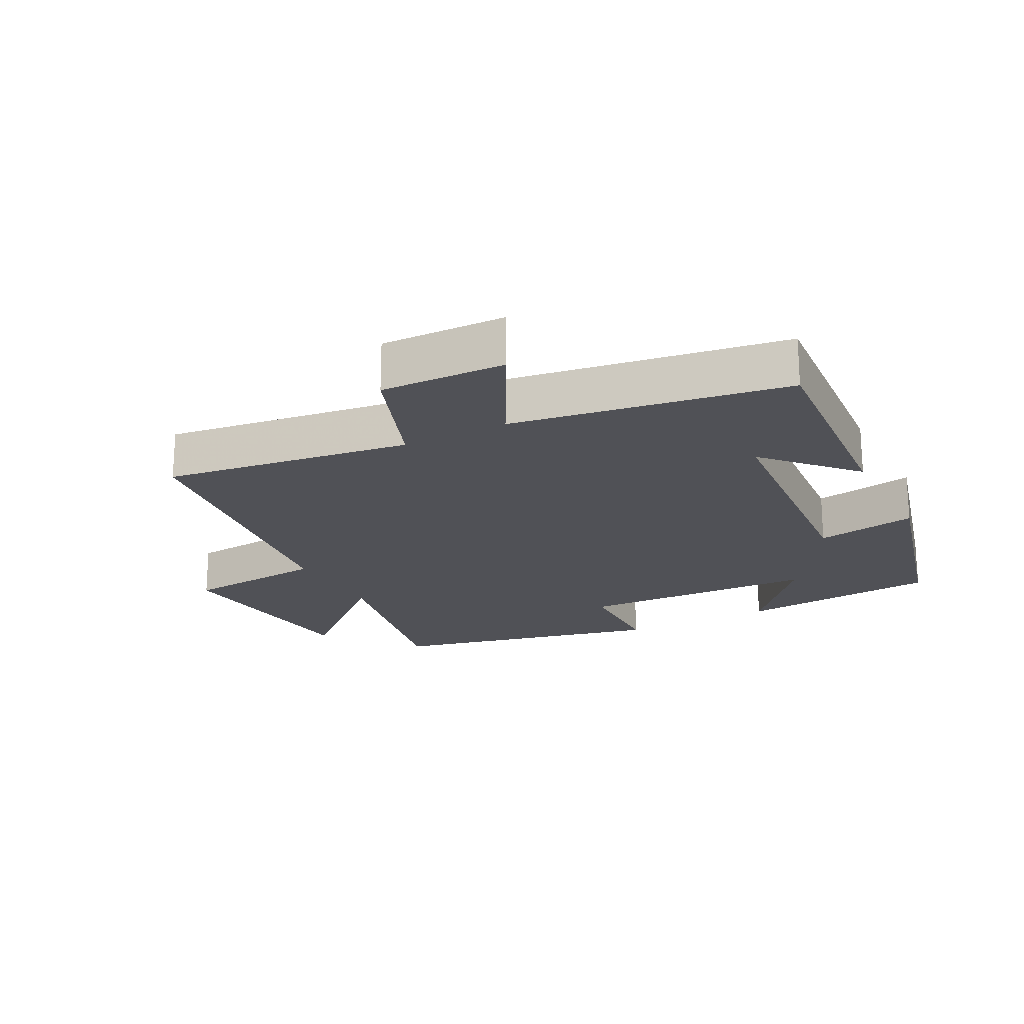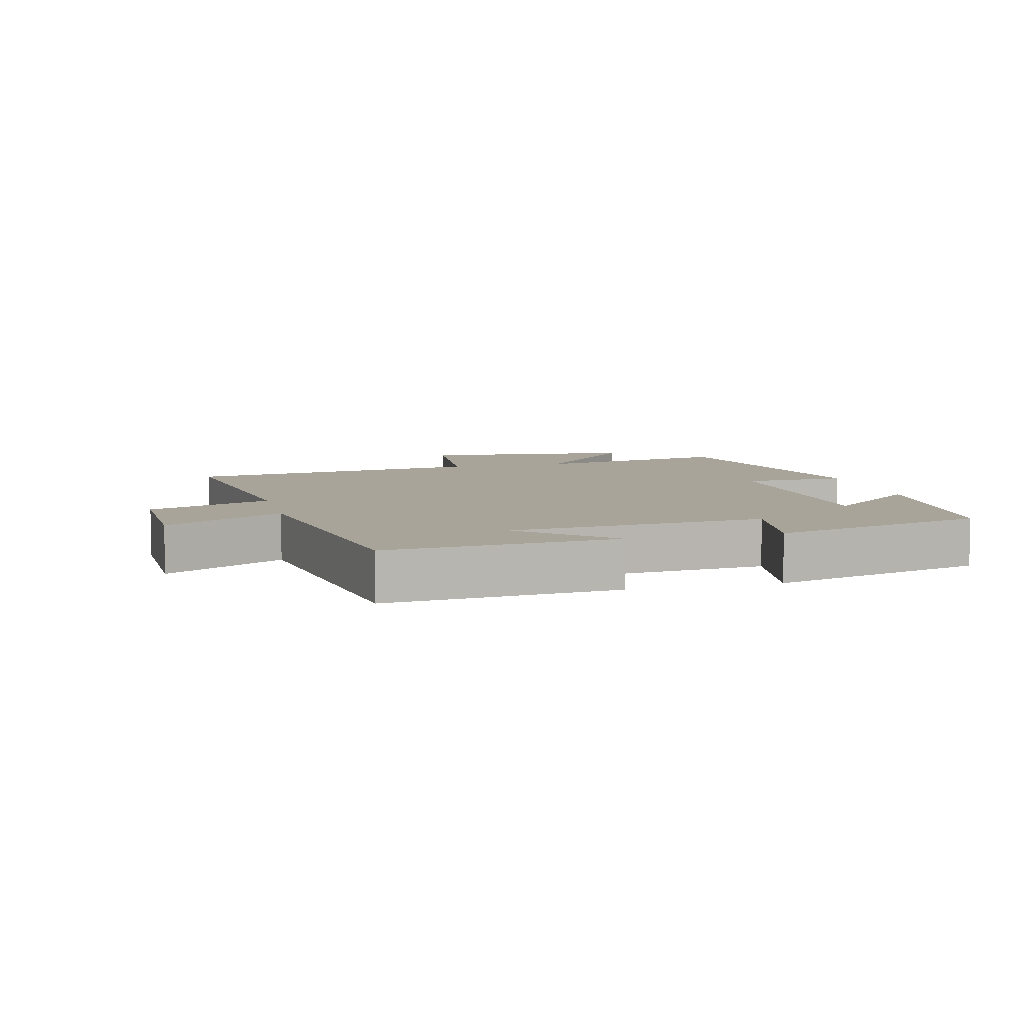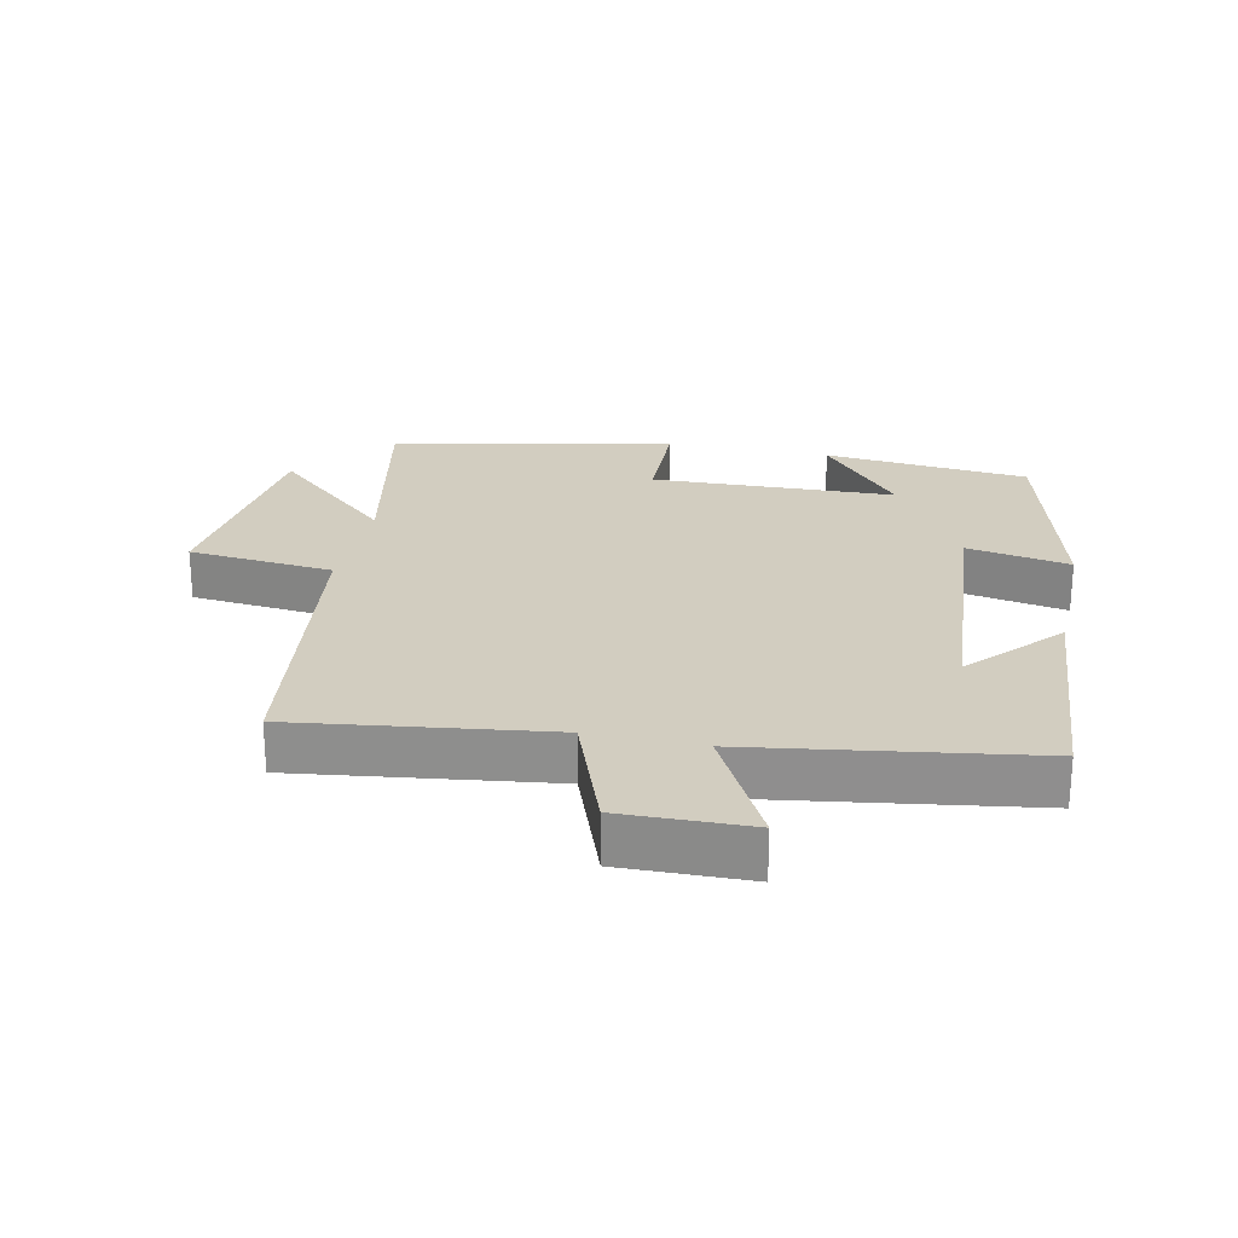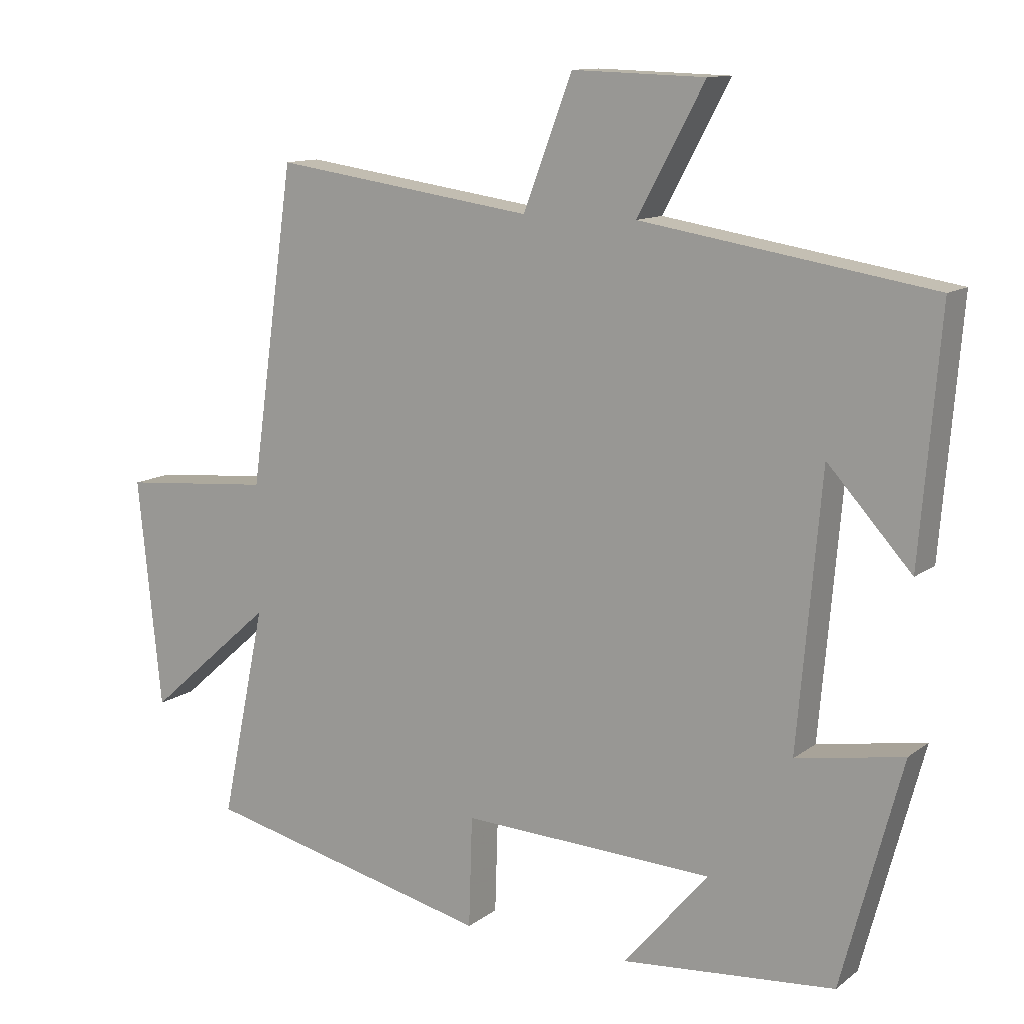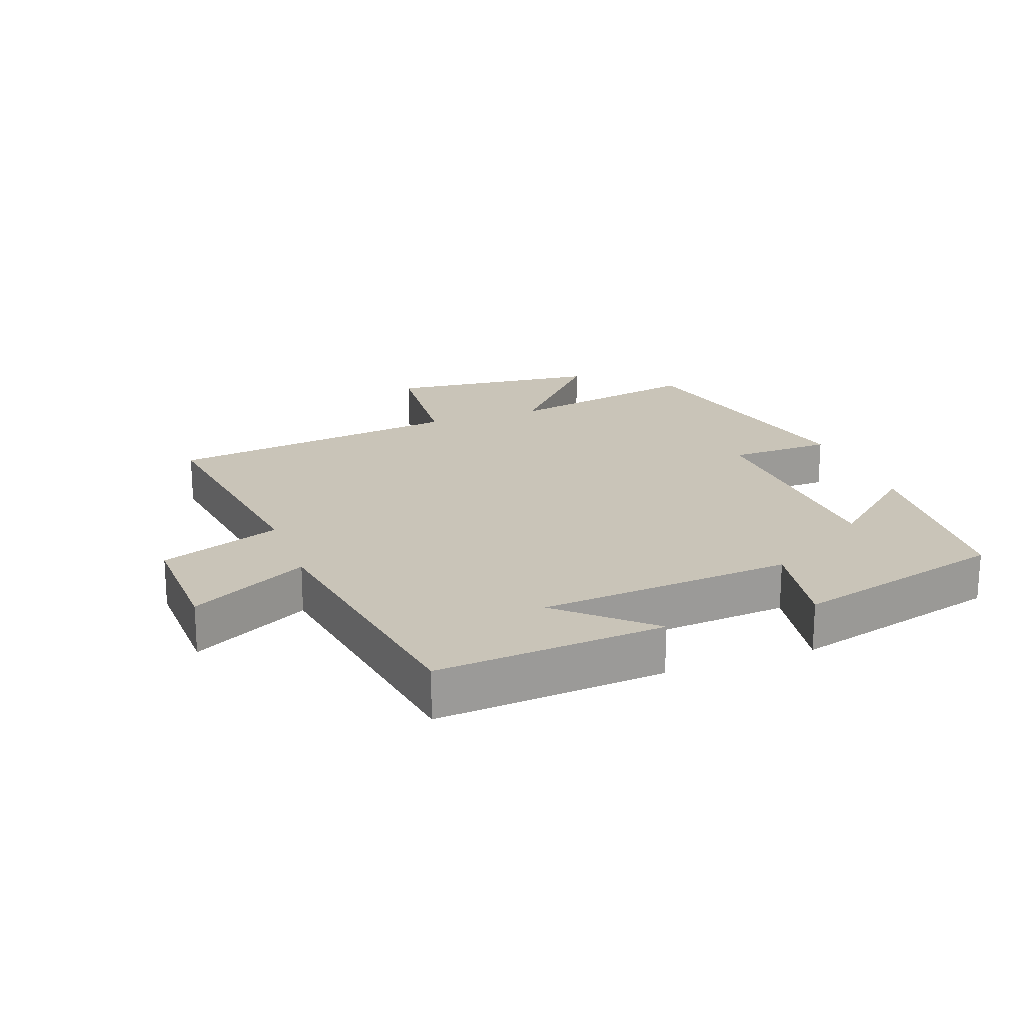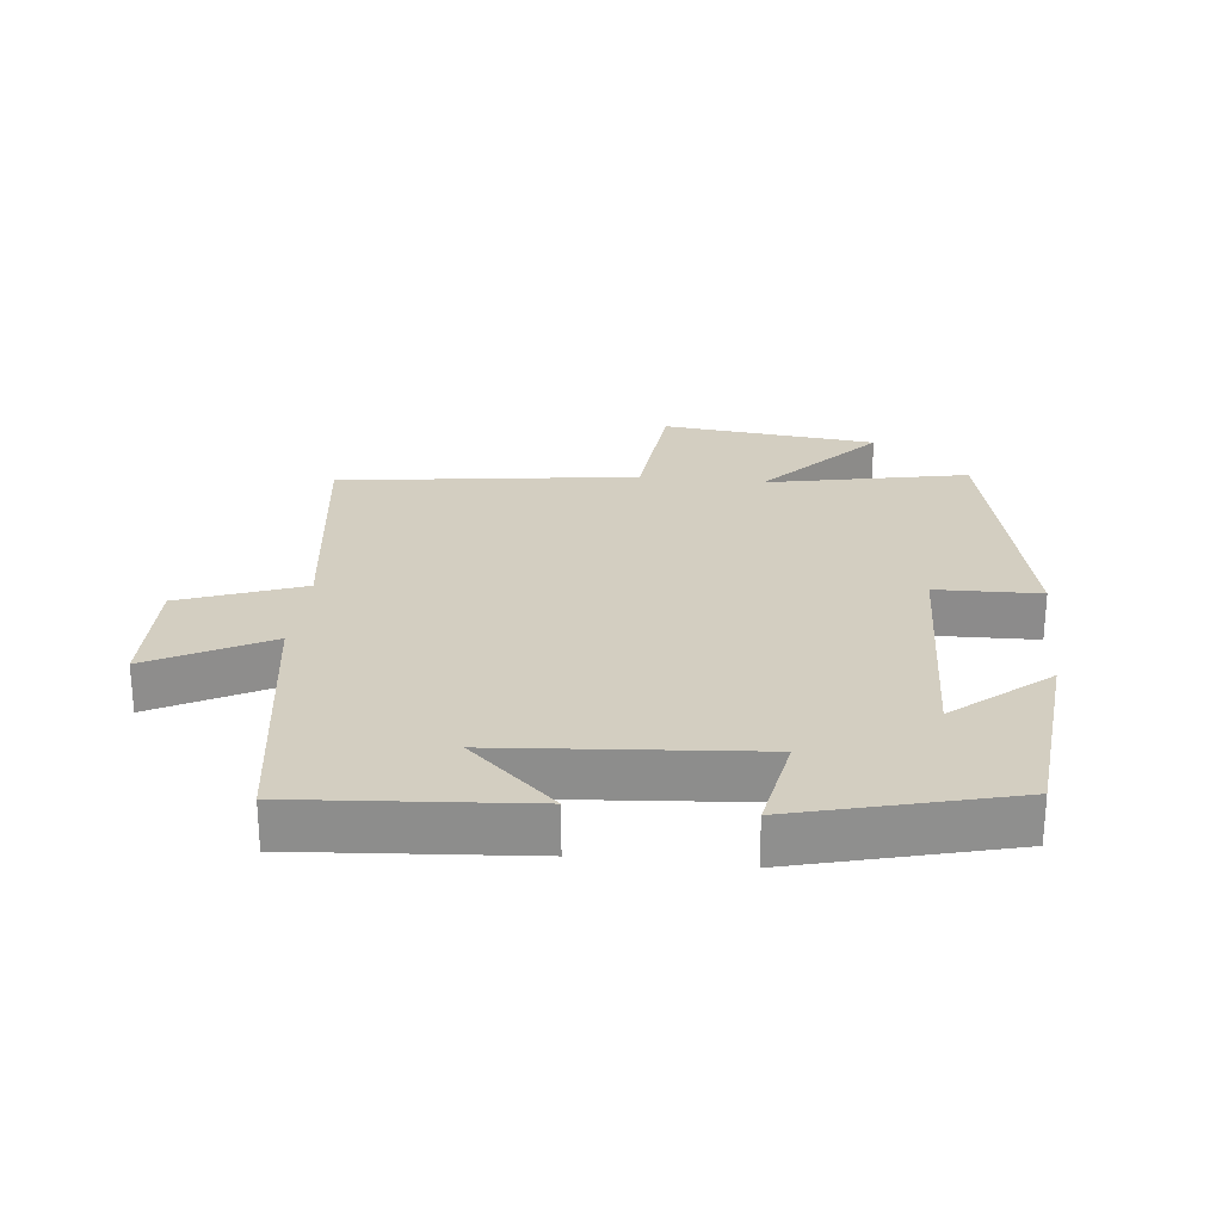
<metadata>
{"format":"obj","ext":"obj","renderer":"f3d","projection":"perspective","resolution":1024,"background":"white","views":[{"elev":-20.3,"azim":27.9,"up":"+Y"},{"elev":7.1,"azim":76.0,"up":"+Y"},{"elev":24.5,"azim":12.5,"up":"+Y"},{"elev":11.9,"azim":31.1,"up":"+Z"},{"elev":20.1,"azim":70.0,"up":"+Y"},{"elev":25.3,"azim":96.5,"up":"+Y"}]}
</metadata>
<code>
v 0.413 0.07 -0.473
v 0.104 0.07 -0.5
v 0.227 0.07 -0.356
v -0.139 0.07 -0.34
v -0.144 0.07 -0.5
v -0.565 0.07 -0.402
v -0.5 0.07 -0.093
v -0.685 0.07 -0.256
v -0.719 0.07 0.076
v -0.5 0.07 0.095
v -0.435 0.07 0.554
v -0.056 0.07 0.5
v 0.015 0.07 0.686
v 0.207 0.07 0.68
v 0.11 0.07 0.5
v 0.529 0.07 0.433
v 0.5 0.07 0.083
v 0.379 0.07 0.216
v 0.345 0.07 -0.174
v 0.5 0.07 -0.147
v 0.413 0 -0.473
v 0.104 0 -0.5
v 0.227 0 -0.356
v -0.139 0 -0.34
v -0.144 0 -0.5
v -0.565 0 -0.402
v -0.5 0 -0.093
v -0.685 0 -0.256
v -0.719 0 0.076
v -0.5 0 0.095
v -0.435 0 0.554
v -0.056 0 0.5
v 0.015 0 0.686
v 0.207 0 0.68
v 0.11 0 0.5
v 0.529 0 0.433
v 0.5 0 0.083
v 0.379 0 0.216
v 0.345 0 -0.174
v 0.5 0 -0.147
f 19 20 1
f 16 17 18
f 15 16 18
f 15 18 19
f 12 13 14 15
f 12 15 19 1
f 10 11 12
f 7 8 9 10
f 7 10 12
f 4 5 6 7
f 3 4 7 12
f 1 2 3
f 1 3 12
f 21 40 39
f 38 37 36
f 38 36 35
f 39 38 35
f 35 34 33 32
f 21 39 35 32
f 32 31 30
f 30 29 28 27
f 32 30 27
f 27 26 25 24
f 32 27 24 23
f 23 22 21
f 32 23 21
f 1 21 22 2
f 2 22 23 3
f 3 23 24 4
f 4 24 25 5
f 5 25 26 6
f 6 26 27 7
f 7 27 28 8
f 8 28 29 9
f 9 29 30 10
f 10 30 31 11
f 11 31 32 12
f 12 32 33 13
f 13 33 34 14
f 14 34 35 15
f 15 35 36 16
f 16 36 37 17
f 17 37 38 18
f 18 38 39 19
f 19 39 40 20
f 20 40 21 1

</code>
